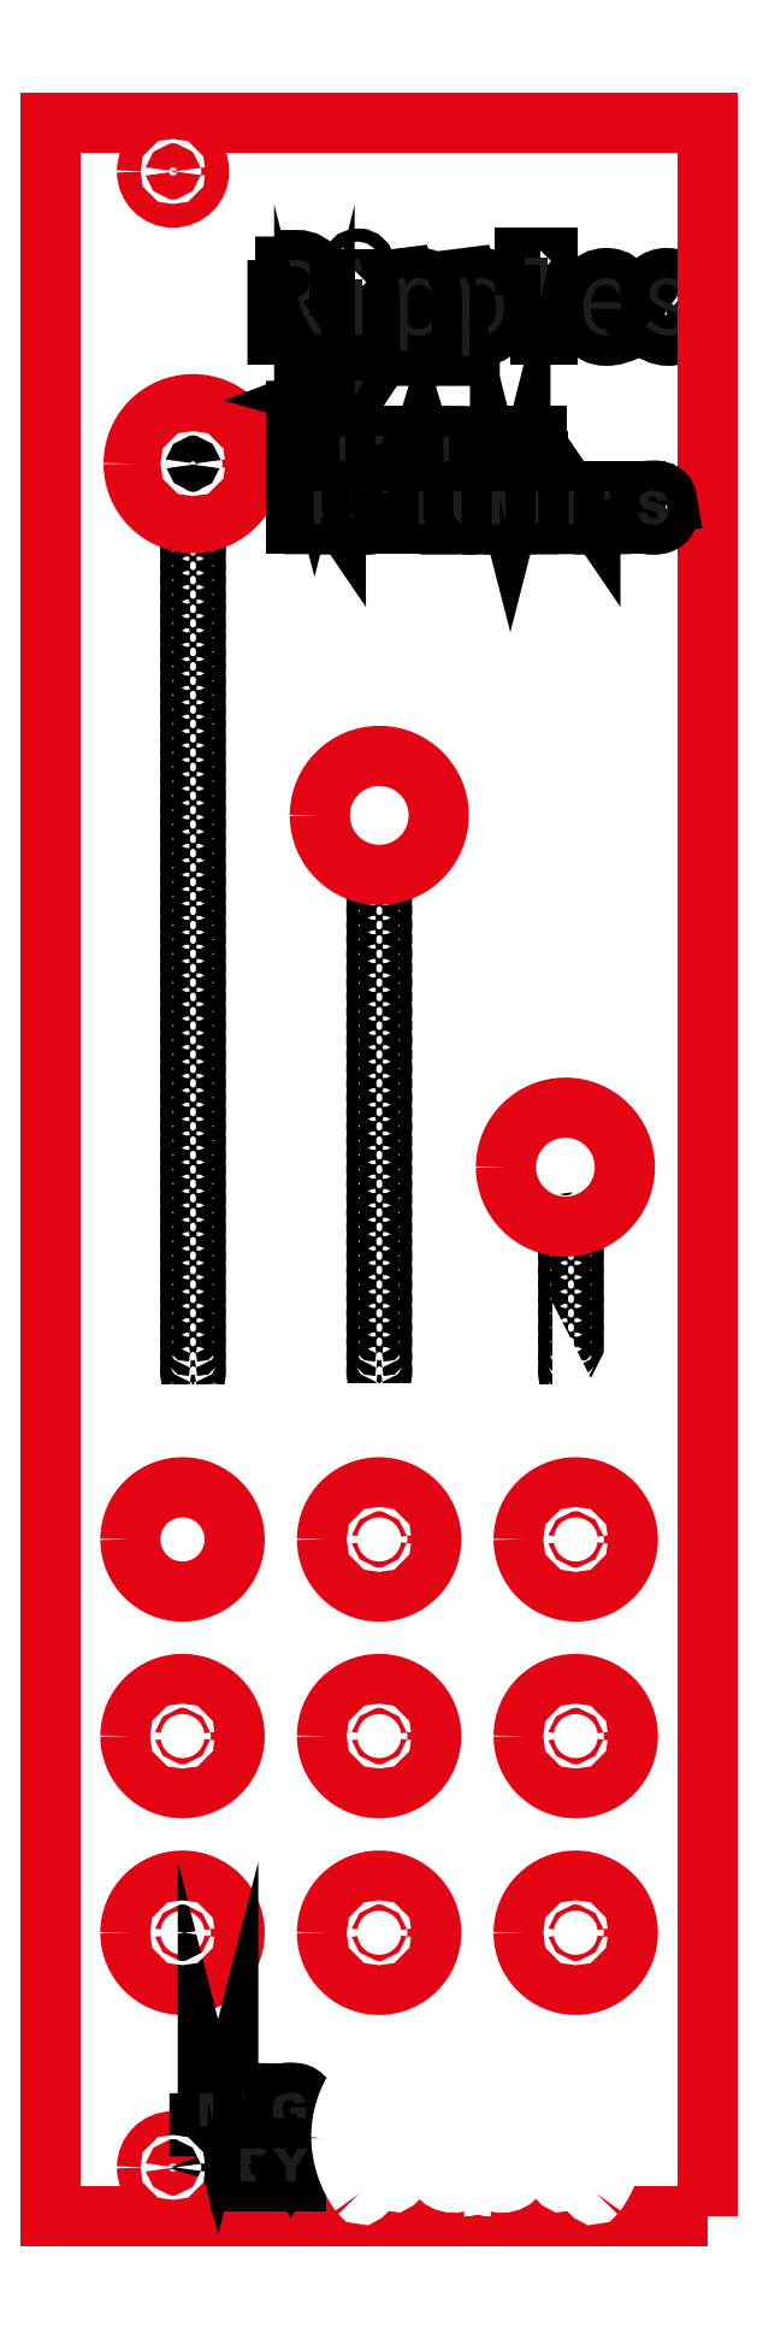
<metadata>
{"format":"dxf","ext":"dxf","renderer":"ezdxf+matplotlib","layout":"modelspace","background":"white","min_lineweight":24,"dpi":150}
</metadata>
<code>
0
SECTION
2
ENTITIES
0
INSERT
8
drawing
2
block 2
10
0
20
0
30
0
0
INSERT
8
drawing
2
block 3
10
0
20
0
30
0
0
INSERT
8
drawing
2
block 4
10
0
20
0
30
0
0
POLYLINE
8
drawing
66
     1
10
0
20
0
30
0
0
VERTEX
8
drawing
10
116.9
20
-133.8
30
0
0
VERTEX
8
drawing
10
116.6
20
-133.8
30
0
0
VERTEX
8
drawing
10
116.6
20
-136.8
30
0
0
VERTEX
8
drawing
10
116.9
20
-136.8
30
0
0
VERTEX
8
drawing
10
116.9
20
-133.8
30
0
0
SEQEND
8
drawing
0
POLYLINE
8
drawing
66
     1
10
0
20
0
30
0
0
VERTEX
8
drawing
10
122.3
20
-135.7
30
0
0
VERTEX
8
drawing
10
121.7
20
-135.7
30
0
0
VERTEX
8
drawing
10
121.7
20
-136.2
30
0
0
VERTEX
8
drawing
10
121.3
20
-136.2
30
0
0
VERTEX
8
drawing
10
121.3
20
-135.7
30
0
0
VERTEX
8
drawing
10
120.8
20
-135.7
30
0
0
VERTEX
8
drawing
10
120.8
20
-135.3
30
0
0
VERTEX
8
drawing
10
121.3
20
-135.3
30
0
0
VERTEX
8
drawing
10
121.3
20
-134.7
30
0
0
VERTEX
8
drawing
10
121.7
20
-134.7
30
0
0
VERTEX
8
drawing
10
121.7
20
-135.3
30
0
0
VERTEX
8
drawing
10
122.3
20
-135.3
30
0
0
VERTEX
8
drawing
10
122.3
20
-135.7
30
0
0
SEQEND
8
drawing
0
POLYLINE
8
drawing
66
     1
10
0
20
0
30
0
0
VERTEX
8
drawing
10
112.6
20
-135.7
30
0
0
VERTEX
8
drawing
10
111.3
20
-135.7
30
0
0
VERTEX
8
drawing
10
111.3
20
-135.2
30
0
0
VERTEX
8
drawing
10
112.6
20
-135.2
30
0
0
VERTEX
8
drawing
10
112.6
20
-135.7
30
0
0
SEQEND
8
drawing
0
INSERT
8
drawing
2
block 5
10
0
20
0
30
0
0
INSERT
8
drawing
2
block 6
10
0
20
0
30
0
0
POLYLINE
8
drawing
66
     1
10
0
20
0
30
0
0
VERTEX
8
drawing
10
116.7
20
-159.5
30
0
0
VERTEX
8
drawing
10
115.8
20
-159.5
30
0
0
VERTEX
8
drawing
10
115.8
20
-160
30
0
0
VERTEX
8
drawing
10
116.6
20
-160
30
0
0
VERTEX
8
drawing
10
116.6
20
-160.3
30
0
0
VERTEX
8
drawing
10
115.8
20
-160.3
30
0
0
VERTEX
8
drawing
10
115.8
20
-161.1
30
0
0
VERTEX
8
drawing
10
115.4
20
-161.1
30
0
0
VERTEX
8
drawing
10
115.4
20
-159.1
30
0
0
VERTEX
8
drawing
10
116.7
20
-159.1
30
0
0
VERTEX
8
drawing
10
116.7
20
-159.5
30
0
0
SEQEND
8
drawing
0
POLYLINE
8
drawing
66
     1
10
0
20
0
30
0
0
VERTEX
8
drawing
10
118.9
20
-161.1
30
0
0
VERTEX
8
drawing
10
118.5
20
-161.1
30
0
0
VERTEX
8
drawing
10
118.5
20
-160
30
0
0
VERTEX
8
drawing
10
118.1
20
-160.7
30
0
0
VERTEX
8
drawing
10
117.8
20
-160.7
30
0
0
VERTEX
8
drawing
10
117.4
20
-160
30
0
0
VERTEX
8
drawing
10
117.4
20
-161.1
30
0
0
VERTEX
8
drawing
10
117.1
20
-161.1
30
0
0
VERTEX
8
drawing
10
117.1
20
-159.1
30
0
0
VERTEX
8
drawing
10
117.4
20
-159.1
30
0
0
VERTEX
8
drawing
10
118
20
-160.2
30
0
0
VERTEX
8
drawing
10
118.5
20
-159.1
30
0
0
VERTEX
8
drawing
10
118.9
20
-159.1
30
0
0
VERTEX
8
drawing
10
118.9
20
-161.1
30
0
0
SEQEND
8
drawing
0
INSERT
8
drawing
2
block 7
10
0
20
0
30
0
0
INSERT
8
drawing
2
block 8
10
0
20
0
30
0
0
INSERT
8
drawing
2
block 9
10
0
20
0
30
0
0
INSERT
8
drawing
2
block 10
10
0
20
0
30
0
0
SPLINE
8
drawing
210
0
220
0
230
1
70
    11
71
     3
72
    17
73
    13
74
     0
42
1e-10
43
1e-10
12
1
22
0
32
0
13
1
23
0
33
0
40
0
40
0
40
0
40
0
40
1
40
1
40
1
40
2
40
2
40
2
40
3
40
3
40
3
40
4
40
4
40
4
40
4
10
105.1
20
-122.3
30
0
10
105.1
20
-122.4
30
0
10
105
20
-122.5
30
0
10
105
20
-122.5
30
0
10
104.9
20
-122.5
30
0
10
104.8
20
-122.4
30
0
10
104.8
20
-122.3
30
0
10
104.8
20
-122.3
30
0
10
104.9
20
-122.2
30
0
10
105
20
-122.2
30
0
10
105
20
-122.2
30
0
10
105.1
20
-122.3
30
0
10
105.1
20
-122.3
30
0
0
SPLINE
8
drawing
210
0
220
0
230
1
70
    11
71
     3
72
    17
73
    13
74
     0
42
1e-10
43
1e-10
12
1
22
0
32
0
13
1
23
0
33
0
40
0
40
0
40
0
40
0
40
1
40
1
40
1
40
2
40
2
40
2
40
3
40
3
40
3
40
4
40
4
40
4
40
4
10
116.5
20
-143.9
30
0
10
116.5
20
-144
30
0
10
116.5
20
-144.1
30
0
10
116.4
20
-144.1
30
0
10
116.3
20
-144.1
30
0
10
116.3
20
-144
30
0
10
116.3
20
-143.9
30
0
10
116.3
20
-143.9
30
0
10
116.3
20
-143.8
30
0
10
116.4
20
-143.8
30
0
10
116.5
20
-143.8
30
0
10
116.5
20
-143.9
30
0
10
116.5
20
-143.9
30
0
0
SPLINE
8
drawing
210
0
220
0
230
1
70
    11
71
     3
72
    17
73
    13
74
     0
42
1e-10
43
1e-10
12
1
22
0
32
0
13
1
23
0
33
0
40
0
40
0
40
0
40
0
40
1
40
1
40
1
40
2
40
2
40
2
40
3
40
3
40
3
40
4
40
4
40
4
40
4
10
93.01
20
-166.8
30
0
10
93.01
20
-166.9
30
0
10
92.96
20
-166.9
30
0
10
92.89
20
-166.9
30
0
10
92.82
20
-166.9
30
0
10
92.76
20
-166.9
30
0
10
92.76
20
-166.8
30
0
10
92.76
20
-166.7
30
0
10
92.82
20
-166.7
30
0
10
92.89
20
-166.7
30
0
10
92.96
20
-166.7
30
0
10
93.01
20
-166.7
30
0
10
93.01
20
-166.8
30
0
0
POLYLINE
8
cut rectangle
66
     1
10
0
20
0
30
0
0
VERTEX
8
cut rectangle
10
125.1
20
-208.3
30
0
0
VERTEX
8
cut rectangle
10
84.81
20
-208.3
30
0
0
VERTEX
8
cut rectangle
10
84.81
20
-79.83
30
0
0
VERTEX
8
cut rectangle
10
125.1
20
-79.83
30
0
0
VERTEX
8
cut rectangle
10
125.1
20
-208.3
30
0
0
SEQEND
8
cut rectangle
0
SPLINE
8
cut rectangle
210
0
220
0
230
1
70
    11
71
     3
72
    17
73
    13
74
     0
42
1e-10
43
1e-10
12
1
22
0
32
0
13
1
23
0
33
0
40
0
40
0
40
0
40
0
40
1
40
1
40
1
40
2
40
2
40
2
40
3
40
3
40
3
40
4
40
4
40
4
40
4
10
90.71
20
-205.3
30
0
10
90.71
20
-206.2
30
0
10
91.42
20
-206.9
30
0
10
92.31
20
-206.9
30
0
10
93.19
20
-206.9
30
0
10
93.91
20
-206.2
30
0
10
93.91
20
-205.3
30
0
10
93.91
20
-204.4
30
0
10
93.19
20
-203.7
30
0
10
92.31
20
-203.7
30
0
10
91.42
20
-203.7
30
0
10
90.71
20
-204.4
30
0
10
90.71
20
-205.3
30
0
0
SPLINE
8
cut rectangle
210
0
220
0
230
1
70
    11
71
     3
72
    17
73
    13
74
     0
42
1e-10
43
1e-10
12
1
22
0
32
0
13
1
23
0
33
0
40
0
40
0
40
0
40
0
40
1
40
1
40
1
40
2
40
2
40
2
40
3
40
3
40
3
40
4
40
4
40
4
40
4
10
90.71
20
-82.83
30
0
10
90.71
20
-83.71
30
0
10
91.42
20
-84.43
30
0
10
92.31
20
-84.43
30
0
10
93.19
20
-84.43
30
0
10
93.91
20
-83.71
30
0
10
93.91
20
-82.83
30
0
10
93.91
20
-81.94
30
0
10
93.19
20
-81.23
30
0
10
92.31
20
-81.23
30
0
10
91.42
20
-81.23
30
0
10
90.71
20
-81.94
30
0
10
90.71
20
-82.83
30
0
0
SPLINE
8
cut rectangle
210
0
220
0
230
1
70
    11
71
     3
72
    17
73
    13
74
     0
42
1e-10
43
1e-10
12
1
22
0
32
0
13
1
23
0
33
0
40
0
40
0
40
0
40
0
40
1
40
1
40
1
40
2
40
2
40
2
40
3
40
3
40
3
40
4
40
4
40
4
40
4
10
113.8
20
-190.9
30
0
10
113.8
20
-192.7
30
0
10
115.3
20
-194.1
30
0
10
117
20
-194.1
30
0
10
118.8
20
-194.1
30
0
10
120.2
20
-192.7
30
0
10
120.2
20
-190.9
30
0
10
120.2
20
-189.2
30
0
10
118.8
20
-187.7
30
0
10
117
20
-187.7
30
0
10
115.3
20
-187.7
30
0
10
113.8
20
-189.2
30
0
10
113.8
20
-190.9
30
0
0
SPLINE
8
cut rectangle
210
0
220
0
230
1
70
    11
71
     3
72
    17
73
    13
74
     0
42
1e-10
43
1e-10
12
1
22
0
32
0
13
1
23
0
33
0
40
0
40
0
40
0
40
0
40
1
40
1
40
1
40
2
40
2
40
2
40
3
40
3
40
3
40
4
40
4
40
4
40
4
10
89.69
20
-190.9
30
0
10
89.69
20
-192.7
30
0
10
91.12
20
-194.1
30
0
10
92.89
20
-194.1
30
0
10
94.66
20
-194.1
30
0
10
96.09
20
-192.7
30
0
10
96.09
20
-190.9
30
0
10
96.09
20
-189.2
30
0
10
94.66
20
-187.7
30
0
10
92.89
20
-187.7
30
0
10
91.12
20
-187.7
30
0
10
89.69
20
-189.2
30
0
10
89.69
20
-190.9
30
0
0
SPLINE
8
cut rectangle
210
0
220
0
230
1
70
    11
71
     3
72
    17
73
    13
74
     0
42
1e-10
43
1e-10
12
1
22
0
32
0
13
1
23
0
33
0
40
0
40
0
40
0
40
0
40
1
40
1
40
1
40
2
40
2
40
2
40
3
40
3
40
3
40
4
40
4
40
4
40
4
10
101.8
20
-190.9
30
0
10
101.8
20
-192.7
30
0
10
103.2
20
-194.1
30
0
10
105
20
-194.1
30
0
10
106.7
20
-194.1
30
0
10
108.2
20
-192.7
30
0
10
108.2
20
-190.9
30
0
10
108.2
20
-189.2
30
0
10
106.7
20
-187.7
30
0
10
105
20
-187.7
30
0
10
103.2
20
-187.7
30
0
10
101.8
20
-189.2
30
0
10
101.8
20
-190.9
30
0
0
SPLINE
8
cut rectangle
210
0
220
0
230
1
70
    11
71
     3
72
    17
73
    13
74
     0
42
1e-10
43
1e-10
12
1
22
0
32
0
13
1
23
0
33
0
40
0
40
0
40
0
40
0
40
1
40
1
40
1
40
2
40
2
40
2
40
3
40
3
40
3
40
4
40
4
40
4
40
4
10
113.8
20
-178.9
30
0
10
113.8
20
-180.6
30
0
10
115.3
20
-182.1
30
0
10
117
20
-182.1
30
0
10
118.8
20
-182.1
30
0
10
120.2
20
-180.6
30
0
10
120.2
20
-178.9
30
0
10
120.2
20
-177.1
30
0
10
118.8
20
-175.7
30
0
10
117
20
-175.7
30
0
10
115.3
20
-175.7
30
0
10
113.8
20
-177.1
30
0
10
113.8
20
-178.9
30
0
0
SPLINE
8
cut rectangle
210
0
220
0
230
1
70
    11
71
     3
72
    17
73
    13
74
     0
42
1e-10
43
1e-10
12
1
22
0
32
0
13
1
23
0
33
0
40
0
40
0
40
0
40
0
40
1
40
1
40
1
40
2
40
2
40
2
40
3
40
3
40
3
40
4
40
4
40
4
40
4
10
89.69
20
-178.9
30
0
10
89.69
20
-180.6
30
0
10
91.12
20
-182.1
30
0
10
92.89
20
-182.1
30
0
10
94.66
20
-182.1
30
0
10
96.09
20
-180.6
30
0
10
96.09
20
-178.9
30
0
10
96.09
20
-177.1
30
0
10
94.66
20
-175.7
30
0
10
92.89
20
-175.7
30
0
10
91.12
20
-175.7
30
0
10
89.69
20
-177.1
30
0
10
89.69
20
-178.9
30
0
0
SPLINE
8
cut rectangle
210
0
220
0
230
1
70
    11
71
     3
72
    17
73
    13
74
     0
42
1e-10
43
1e-10
12
1
22
0
32
0
13
1
23
0
33
0
40
0
40
0
40
0
40
0
40
1
40
1
40
1
40
2
40
2
40
2
40
3
40
3
40
3
40
4
40
4
40
4
40
4
10
101.8
20
-178.9
30
0
10
101.8
20
-180.6
30
0
10
103.2
20
-182.1
30
0
10
105
20
-182.1
30
0
10
106.7
20
-182.1
30
0
10
108.2
20
-180.6
30
0
10
108.2
20
-178.9
30
0
10
108.2
20
-177.1
30
0
10
106.7
20
-175.7
30
0
10
105
20
-175.7
30
0
10
103.2
20
-175.7
30
0
10
101.8
20
-177.1
30
0
10
101.8
20
-178.9
30
0
0
SPLINE
8
cut rectangle
210
0
220
0
230
1
70
    11
71
     3
72
    17
73
    13
74
     0
42
1e-10
43
1e-10
12
1
22
0
32
0
13
1
23
0
33
0
40
0
40
0
40
0
40
0
40
1
40
1
40
1
40
2
40
2
40
2
40
3
40
3
40
3
40
4
40
4
40
4
40
4
10
113.8
20
-166.8
30
0
10
113.8
20
-168.6
30
0
10
115.3
20
-170
30
0
10
117
20
-170
30
0
10
118.8
20
-170
30
0
10
120.2
20
-168.6
30
0
10
120.2
20
-166.8
30
0
10
120.2
20
-165
30
0
10
118.8
20
-163.6
30
0
10
117
20
-163.6
30
0
10
115.3
20
-163.6
30
0
10
113.8
20
-165
30
0
10
113.8
20
-166.8
30
0
0
SPLINE
8
cut rectangle
210
0
220
0
230
1
70
    11
71
     3
72
    17
73
    13
74
     0
42
1e-10
43
1e-10
12
1
22
0
32
0
13
1
23
0
33
0
40
0
40
0
40
0
40
0
40
1
40
1
40
1
40
2
40
2
40
2
40
3
40
3
40
3
40
4
40
4
40
4
40
4
10
89.69
20
-166.8
30
0
10
89.69
20
-168.6
30
0
10
91.12
20
-170
30
0
10
92.89
20
-170
30
0
10
94.66
20
-170
30
0
10
96.09
20
-168.6
30
0
10
96.09
20
-166.8
30
0
10
96.09
20
-165
30
0
10
94.66
20
-163.6
30
0
10
92.89
20
-163.6
30
0
10
91.12
20
-163.6
30
0
10
89.69
20
-165
30
0
10
89.69
20
-166.8
30
0
0
SPLINE
8
cut rectangle
210
0
220
0
230
1
70
    11
71
     3
72
    17
73
    13
74
     0
42
1e-10
43
1e-10
12
1
22
0
32
0
13
1
23
0
33
0
40
0
40
0
40
0
40
0
40
1
40
1
40
1
40
2
40
2
40
2
40
3
40
3
40
3
40
4
40
4
40
4
40
4
10
101.8
20
-166.8
30
0
10
101.8
20
-168.6
30
0
10
103.2
20
-170
30
0
10
105
20
-170
30
0
10
106.7
20
-170
30
0
10
108.2
20
-168.6
30
0
10
108.2
20
-166.8
30
0
10
108.2
20
-165
30
0
10
106.7
20
-163.6
30
0
10
105
20
-163.6
30
0
10
103.2
20
-163.6
30
0
10
101.8
20
-165
30
0
10
101.8
20
-166.8
30
0
0
SPLINE
8
cut rectangle
210
0
220
0
230
1
70
    11
71
     3
72
    17
73
    13
74
     0
42
1e-10
43
1e-10
12
1
22
0
32
0
13
1
23
0
33
0
40
0
40
0
40
0
40
0
40
1
40
1
40
1
40
2
40
2
40
2
40
3
40
3
40
3
40
4
40
4
40
4
40
4
10
89.88
20
-100.8
30
0
10
89.88
20
-102.8
30
0
10
91.52
20
-104.4
30
0
10
93.53
20
-104.4
30
0
10
95.55
20
-104.4
30
0
10
97.18
20
-102.8
30
0
10
97.18
20
-100.8
30
0
10
97.18
20
-98.74
30
0
10
95.55
20
-97.11
30
0
10
93.53
20
-97.11
30
0
10
91.52
20
-97.11
30
0
10
89.88
20
-98.74
30
0
10
89.88
20
-100.8
30
0
0
SPLINE
8
cut rectangle
210
0
220
0
230
1
70
    11
71
     3
72
    17
73
    13
74
     0
42
1e-10
43
1e-10
12
1
22
0
32
0
13
1
23
0
33
0
40
0
40
0
40
0
40
0
40
1
40
1
40
1
40
2
40
2
40
2
40
3
40
3
40
3
40
4
40
4
40
4
40
4
10
101.3
20
-122.3
30
0
10
101.3
20
-124.4
30
0
10
103
20
-126
30
0
10
105
20
-126
30
0
10
107
20
-126
30
0
10
108.6
20
-124.4
30
0
10
108.6
20
-122.3
30
0
10
108.6
20
-120.3
30
0
10
107
20
-118.7
30
0
10
105
20
-118.7
30
0
10
103
20
-118.7
30
0
10
101.3
20
-120.3
30
0
10
101.3
20
-122.3
30
0
0
SPLINE
8
cut rectangle
210
0
220
0
230
1
70
    11
71
     3
72
    17
73
    13
74
     0
42
1e-10
43
1e-10
12
1
22
0
32
0
13
1
23
0
33
0
40
0
40
0
40
0
40
0
40
1
40
1
40
1
40
2
40
2
40
2
40
3
40
3
40
3
40
4
40
4
40
4
40
4
10
112.7
20
-143.9
30
0
10
112.7
20
-146
30
0
10
114.4
20
-147.6
30
0
10
116.4
20
-147.6
30
0
10
118.4
20
-147.6
30
0
10
120
20
-146
30
0
10
120
20
-143.9
30
0
10
120
20
-141.9
30
0
10
118.4
20
-140.3
30
0
10
116.4
20
-140.3
30
0
10
114.4
20
-140.3
30
0
10
112.7
20
-141.9
30
0
10
112.7
20
-143.9
30
0
0
SPLINE
8
cut rectangle
210
0
220
0
230
1
70
    11
71
     3
72
    17
73
    13
74
     0
42
1e-10
43
1e-10
12
1
22
0
32
0
13
1
23
0
33
0
40
0
40
0
40
0
40
0
40
1
40
1
40
1
40
2
40
2
40
2
40
3
40
3
40
3
40
4
40
4
40
4
40
4
10
93.66
20
-100.8
30
0
10
93.66
20
-100.8
30
0
10
93.6
20
-100.9
30
0
10
93.53
20
-100.9
30
0
10
93.46
20
-100.9
30
0
10
93.41
20
-100.8
30
0
10
93.41
20
-100.8
30
0
10
93.41
20
-100.7
30
0
10
93.46
20
-100.6
30
0
10
93.53
20
-100.6
30
0
10
93.6
20
-100.6
30
0
10
93.66
20
-100.7
30
0
10
93.66
20
-100.8
30
0
0
INSERT
8
cut rectangle
2
block 11
10
0
20
0
30
0
0
INSERT
8
cut rectangle
2
block 12
10
0
20
0
30
0
0
SPLINE
8
cut rectangle
210
0
220
0
230
1
70
    11
71
     3
72
    17
73
    13
74
     0
42
1e-10
43
1e-10
12
1
22
0
32
0
13
1
23
0
33
0
40
0
40
0
40
0
40
0
40
1
40
1
40
1
40
2
40
2
40
2
40
3
40
3
40
3
40
4
40
4
40
4
40
4
10
92.43
20
-82.83
30
0
10
92.43
20
-82.89
30
0
10
92.38
20
-82.95
30
0
10
92.31
20
-82.95
30
0
10
92.24
20
-82.95
30
0
10
92.18
20
-82.89
30
0
10
92.18
20
-82.83
30
0
10
92.18
20
-82.76
30
0
10
92.24
20
-82.7
30
0
10
92.31
20
-82.7
30
0
10
92.38
20
-82.7
30
0
10
92.43
20
-82.76
30
0
10
92.43
20
-82.83
30
0
0
SPLINE
8
cut rectangle
210
0
220
0
230
1
70
    11
71
     3
72
    17
73
    13
74
     0
42
1e-10
43
1e-10
12
1
22
0
32
0
13
1
23
0
33
0
40
0
40
0
40
0
40
0
40
1
40
1
40
1
40
2
40
2
40
2
40
3
40
3
40
3
40
4
40
4
40
4
40
4
10
117.2
20
-178.9
30
0
10
117.2
20
-178.9
30
0
10
117.1
20
-179
30
0
10
117
20
-179
30
0
10
117
20
-179
30
0
10
116.9
20
-178.9
30
0
10
116.9
20
-178.9
30
0
10
116.9
20
-178.8
30
0
10
117
20
-178.7
30
0
10
117
20
-178.7
30
0
10
117.1
20
-178.7
30
0
10
117.2
20
-178.8
30
0
10
117.2
20
-178.9
30
0
0
SPLINE
8
cut rectangle
210
0
220
0
230
1
70
    11
71
     3
72
    17
73
    13
74
     0
42
1e-10
43
1e-10
12
1
22
0
32
0
13
1
23
0
33
0
40
0
40
0
40
0
40
0
40
1
40
1
40
1
40
2
40
2
40
2
40
3
40
3
40
3
40
4
40
4
40
4
40
4
10
117.2
20
-166.8
30
0
10
117.2
20
-166.9
30
0
10
117.1
20
-166.9
30
0
10
117
20
-166.9
30
0
10
117
20
-166.9
30
0
10
116.9
20
-166.9
30
0
10
116.9
20
-166.8
30
0
10
116.9
20
-166.7
30
0
10
117
20
-166.7
30
0
10
117
20
-166.7
30
0
10
117.1
20
-166.7
30
0
10
117.2
20
-166.7
30
0
10
117.2
20
-166.8
30
0
0
SPLINE
8
cut rectangle
210
0
220
0
230
1
70
    11
71
     3
72
    17
73
    13
74
     0
42
1e-10
43
1e-10
12
1
22
0
32
0
13
1
23
0
33
0
40
0
40
0
40
0
40
0
40
1
40
1
40
1
40
2
40
2
40
2
40
3
40
3
40
3
40
4
40
4
40
4
40
4
10
105.1
20
-166.8
30
0
10
105.1
20
-166.9
30
0
10
105
20
-166.9
30
0
10
105
20
-166.9
30
0
10
104.9
20
-166.9
30
0
10
104.8
20
-166.9
30
0
10
104.8
20
-166.8
30
0
10
104.8
20
-166.7
30
0
10
104.9
20
-166.7
30
0
10
105
20
-166.7
30
0
10
105
20
-166.7
30
0
10
105.1
20
-166.7
30
0
10
105.1
20
-166.8
30
0
0
SPLINE
8
cut rectangle
210
0
220
0
230
1
70
    11
71
     3
72
    17
73
    13
74
     0
42
1e-10
43
1e-10
12
1
22
0
32
0
13
1
23
0
33
0
40
0
40
0
40
0
40
0
40
1
40
1
40
1
40
2
40
2
40
2
40
3
40
3
40
3
40
4
40
4
40
4
40
4
10
117.2
20
-190.9
30
0
10
117.2
20
-191
30
0
10
117.1
20
-191.1
30
0
10
117
20
-191.1
30
0
10
117
20
-191.1
30
0
10
116.9
20
-191
30
0
10
116.9
20
-190.9
30
0
10
116.9
20
-190.9
30
0
10
117
20
-190.8
30
0
10
117
20
-190.8
30
0
10
117.1
20
-190.8
30
0
10
117.2
20
-190.9
30
0
10
117.2
20
-190.9
30
0
0
SPLINE
8
cut rectangle
210
0
220
0
230
1
70
    11
71
     3
72
    17
73
    13
74
     0
42
1e-10
43
1e-10
12
1
22
0
32
0
13
1
23
0
33
0
40
0
40
0
40
0
40
0
40
1
40
1
40
1
40
2
40
2
40
2
40
3
40
3
40
3
40
4
40
4
40
4
40
4
10
105.1
20
-190.9
30
0
10
105.1
20
-191
30
0
10
105
20
-191.1
30
0
10
105
20
-191.1
30
0
10
104.9
20
-191.1
30
0
10
104.8
20
-191
30
0
10
104.8
20
-190.9
30
0
10
104.8
20
-190.9
30
0
10
104.9
20
-190.8
30
0
10
105
20
-190.8
30
0
10
105
20
-190.8
30
0
10
105.1
20
-190.9
30
0
10
105.1
20
-190.9
30
0
0
SPLINE
8
cut rectangle
210
0
220
0
230
1
70
    11
71
     3
72
    17
73
    13
74
     0
42
1e-10
43
1e-10
12
1
22
0
32
0
13
1
23
0
33
0
40
0
40
0
40
0
40
0
40
1
40
1
40
1
40
2
40
2
40
2
40
3
40
3
40
3
40
4
40
4
40
4
40
4
10
105.1
20
-178.9
30
0
10
105.1
20
-178.9
30
0
10
105
20
-179
30
0
10
105
20
-179
30
0
10
104.9
20
-179
30
0
10
104.8
20
-178.9
30
0
10
104.8
20
-178.9
30
0
10
104.8
20
-178.8
30
0
10
104.9
20
-178.7
30
0
10
105
20
-178.7
30
0
10
105
20
-178.7
30
0
10
105.1
20
-178.8
30
0
10
105.1
20
-178.9
30
0
0
SPLINE
8
cut rectangle
210
0
220
0
230
1
70
    11
71
     3
72
    17
73
    13
74
     0
42
1e-10
43
1e-10
12
1
22
0
32
0
13
1
23
0
33
0
40
0
40
0
40
0
40
0
40
1
40
1
40
1
40
2
40
2
40
2
40
3
40
3
40
3
40
4
40
4
40
4
40
4
10
93.01
20
-178.9
30
0
10
93.01
20
-178.9
30
0
10
92.96
20
-179
30
0
10
92.89
20
-179
30
0
10
92.82
20
-179
30
0
10
92.76
20
-178.9
30
0
10
92.76
20
-178.9
30
0
10
92.76
20
-178.8
30
0
10
92.82
20
-178.7
30
0
10
92.89
20
-178.7
30
0
10
92.96
20
-178.7
30
0
10
93.01
20
-178.8
30
0
10
93.01
20
-178.9
30
0
0
SPLINE
8
cut rectangle
210
0
220
0
230
1
70
    11
71
     3
72
    17
73
    13
74
     0
42
1e-10
43
1e-10
12
1
22
0
32
0
13
1
23
0
33
0
40
0
40
0
40
0
40
0
40
1
40
1
40
1
40
2
40
2
40
2
40
3
40
3
40
3
40
4
40
4
40
4
40
4
10
93.01
20
-190.9
30
0
10
93.01
20
-191
30
0
10
92.96
20
-191.1
30
0
10
92.89
20
-191.1
30
0
10
92.82
20
-191.1
30
0
10
92.76
20
-191
30
0
10
92.76
20
-190.9
30
0
10
92.76
20
-190.9
30
0
10
92.82
20
-190.8
30
0
10
92.89
20
-190.8
30
0
10
92.96
20
-190.8
30
0
10
93.01
20
-190.9
30
0
10
93.01
20
-190.9
30
0
0
SPLINE
8
cut rectangle
210
0
220
0
230
1
70
    11
71
     3
72
    17
73
    13
74
     0
42
1e-10
43
1e-10
12
1
22
0
32
0
13
1
23
0
33
0
40
0
40
0
40
0
40
0
40
1
40
1
40
1
40
2
40
2
40
2
40
3
40
3
40
3
40
4
40
4
40
4
40
4
10
92.43
20
-205.3
30
0
10
92.43
20
-205.4
30
0
10
92.38
20
-205.5
30
0
10
92.31
20
-205.5
30
0
10
92.24
20
-205.5
30
0
10
92.18
20
-205.4
30
0
10
92.18
20
-205.3
30
0
10
92.18
20
-205.3
30
0
10
92.24
20
-205.2
30
0
10
92.31
20
-205.2
30
0
10
92.38
20
-205.2
30
0
10
92.43
20
-205.3
30
0
10
92.43
20
-205.3
30
0
0
INSERT
8
cut rectangle
2
block 13
10
0
20
0
30
0
0
INSERT
8
cut rectangle
2
block 84
10
0
20
0
30
0
0
ENDSEC
0
EOF

</code>
